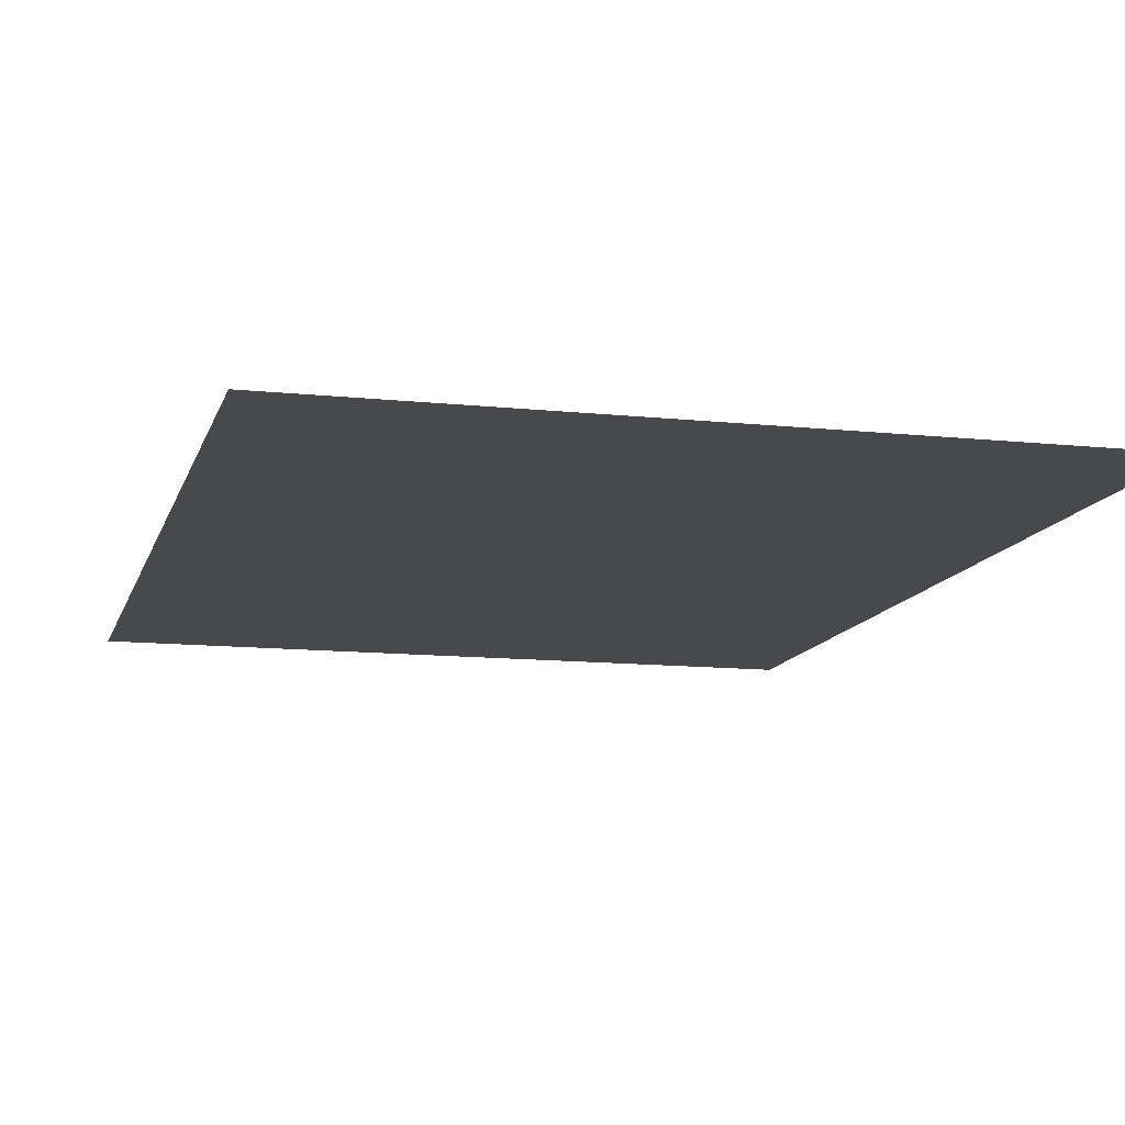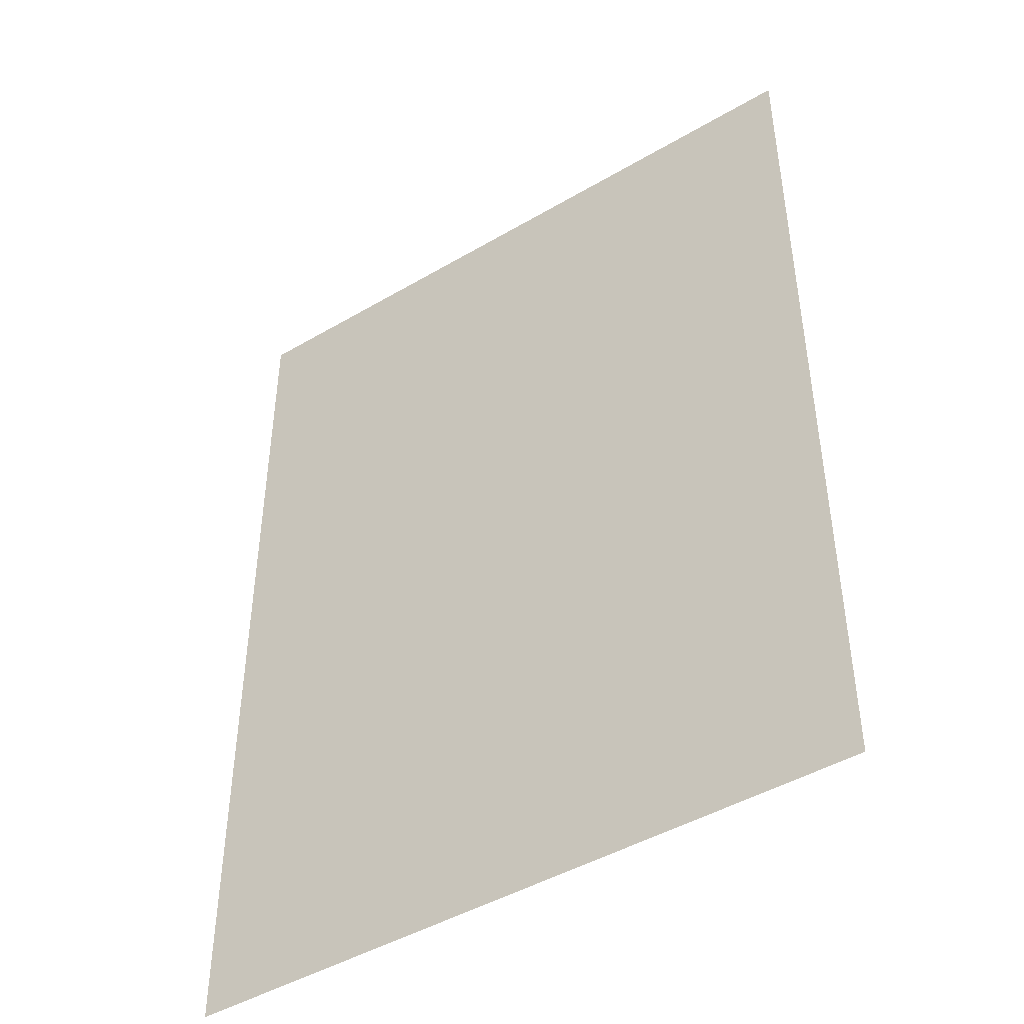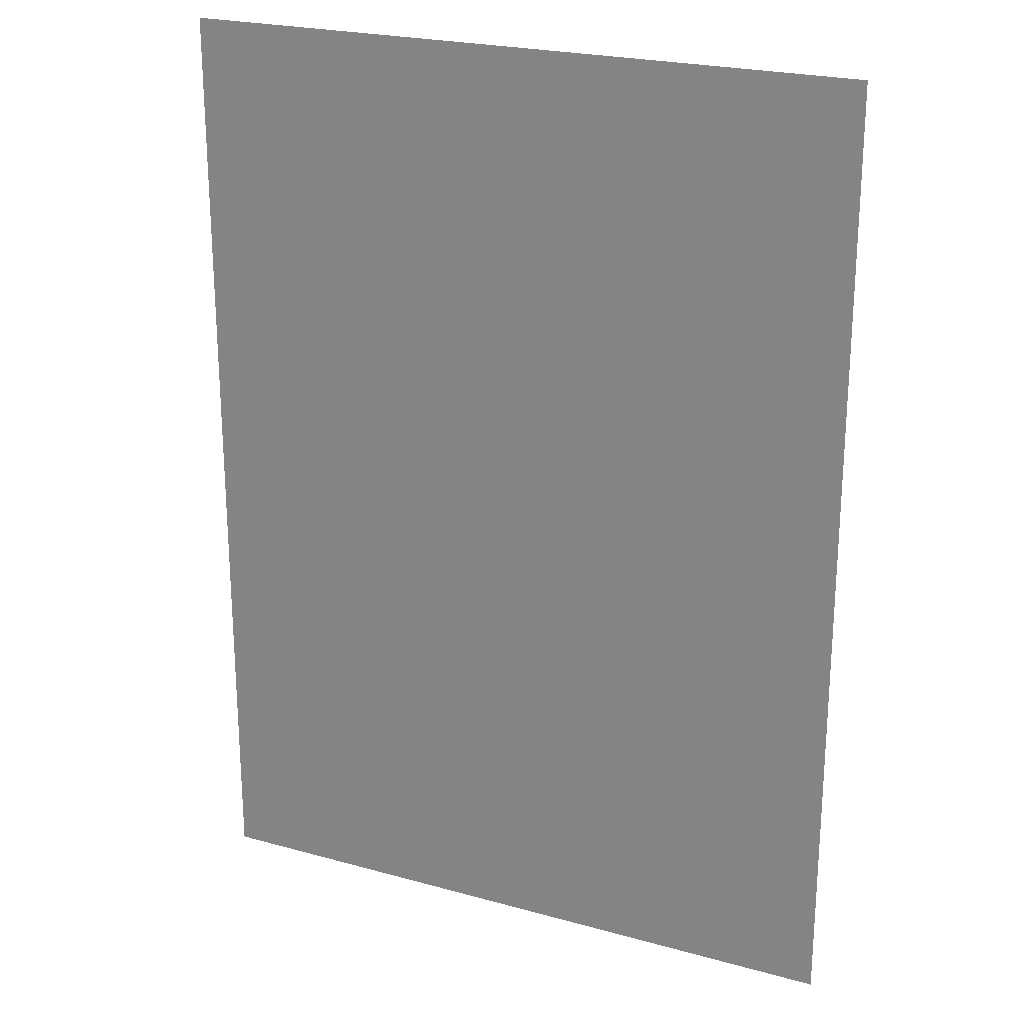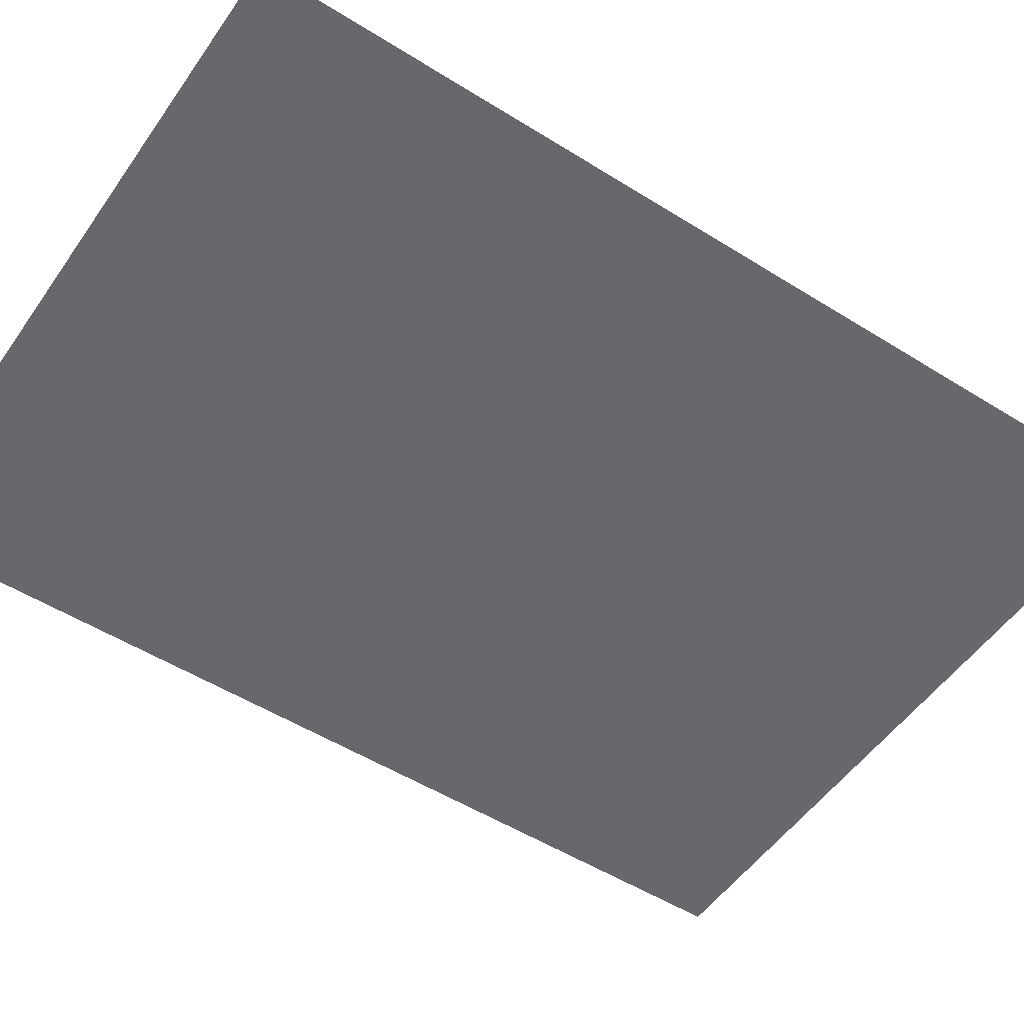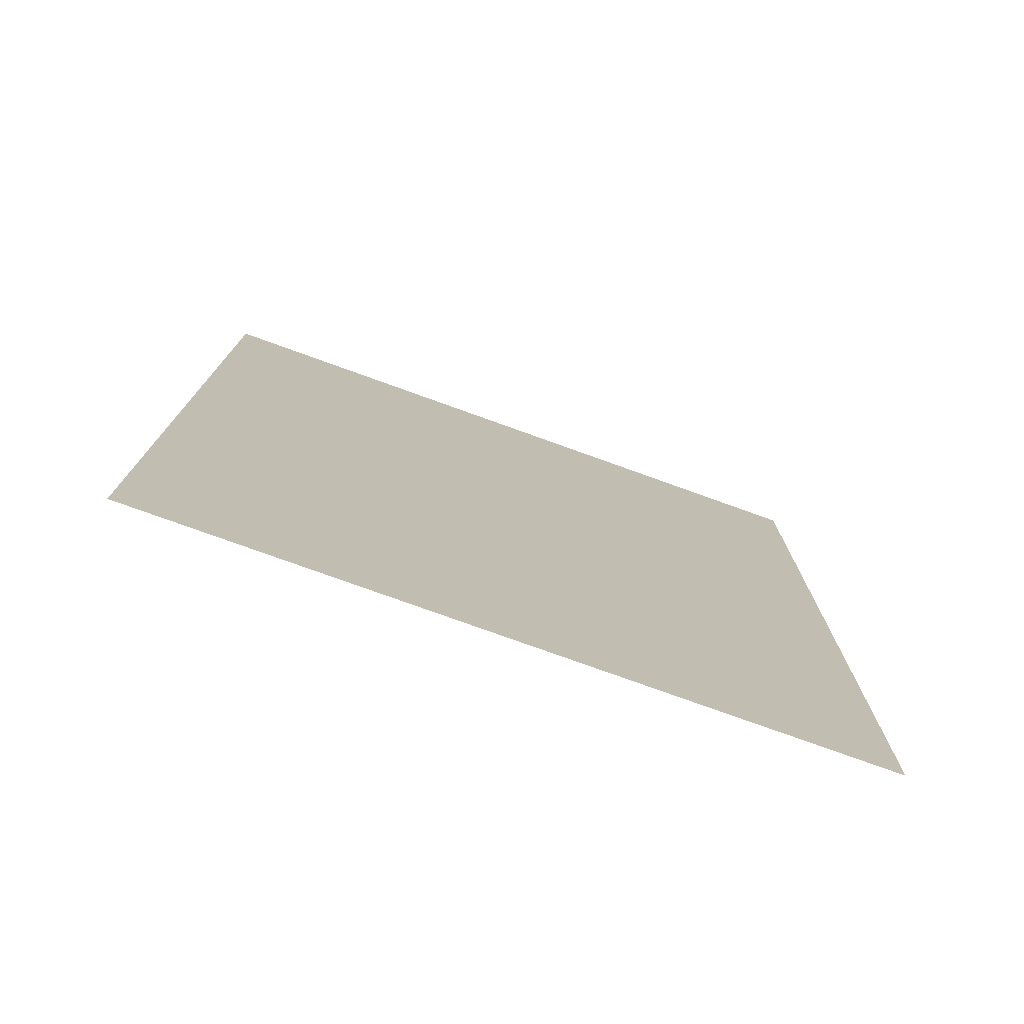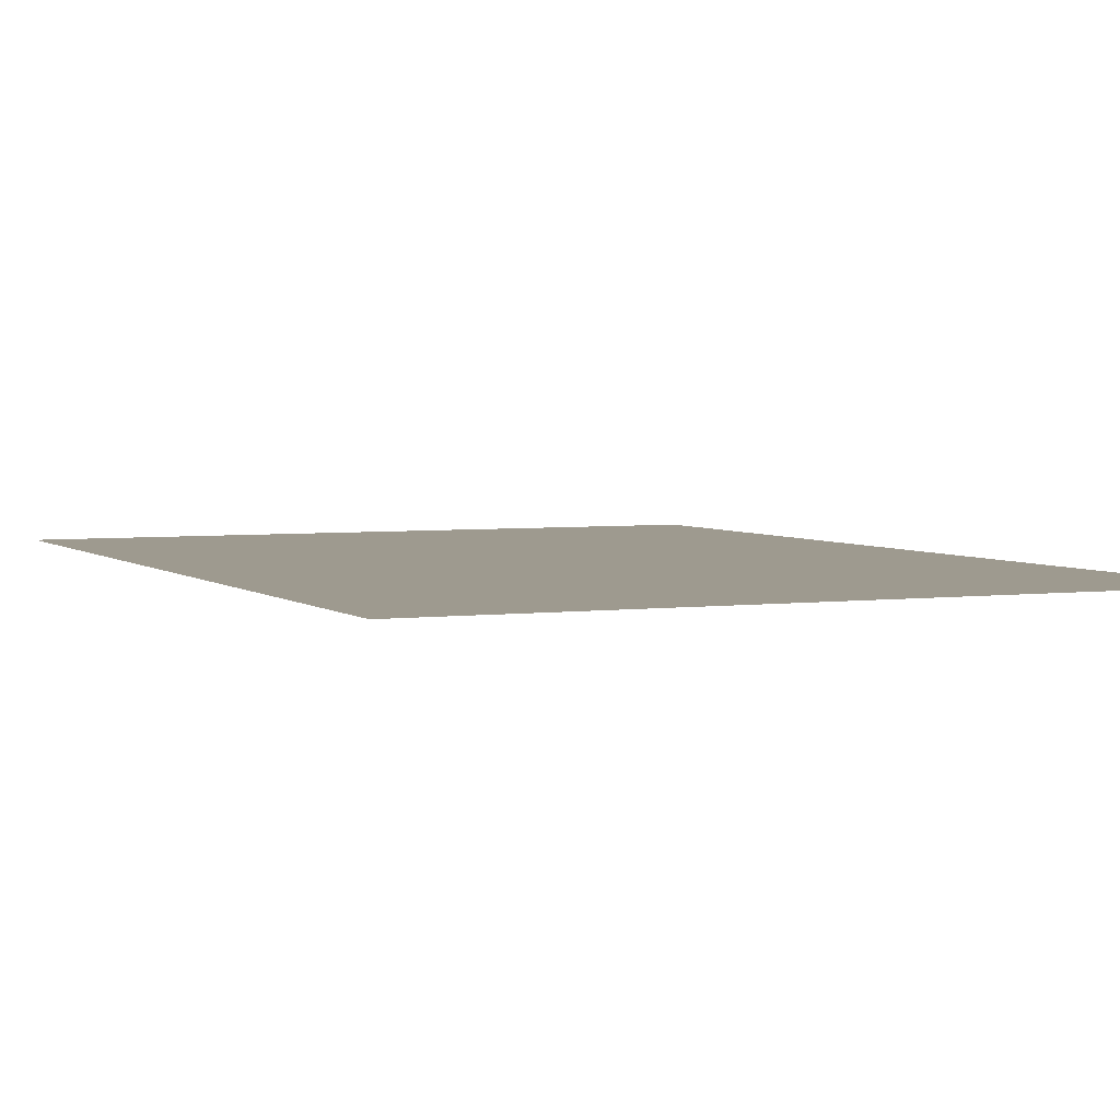
<metadata>
{"format":"obj","ext":"obj","renderer":"f3d","projection":"perspective","resolution":1024,"background":"white","views":[{"elev":-12.0,"azim":165.8,"up":"+Z"},{"elev":-45.6,"azim":-145.9,"up":"+Y"},{"elev":23.1,"azim":25.2,"up":"+Y"},{"elev":-52.3,"azim":56.0,"up":"+Z"},{"elev":-77.4,"azim":160.2,"up":"+Y"},{"elev":3.8,"azim":156.0,"up":"+Z"}]}
</metadata>
<code>
v 5978 89.6 -1878
v 5926 89.6 -1878
v 5926 160 -1878
v 5978 89.6 -1878
v 5926 160 -1878
v 5978 160 -1878
f 1 2 3
f 4 5 6

</code>
